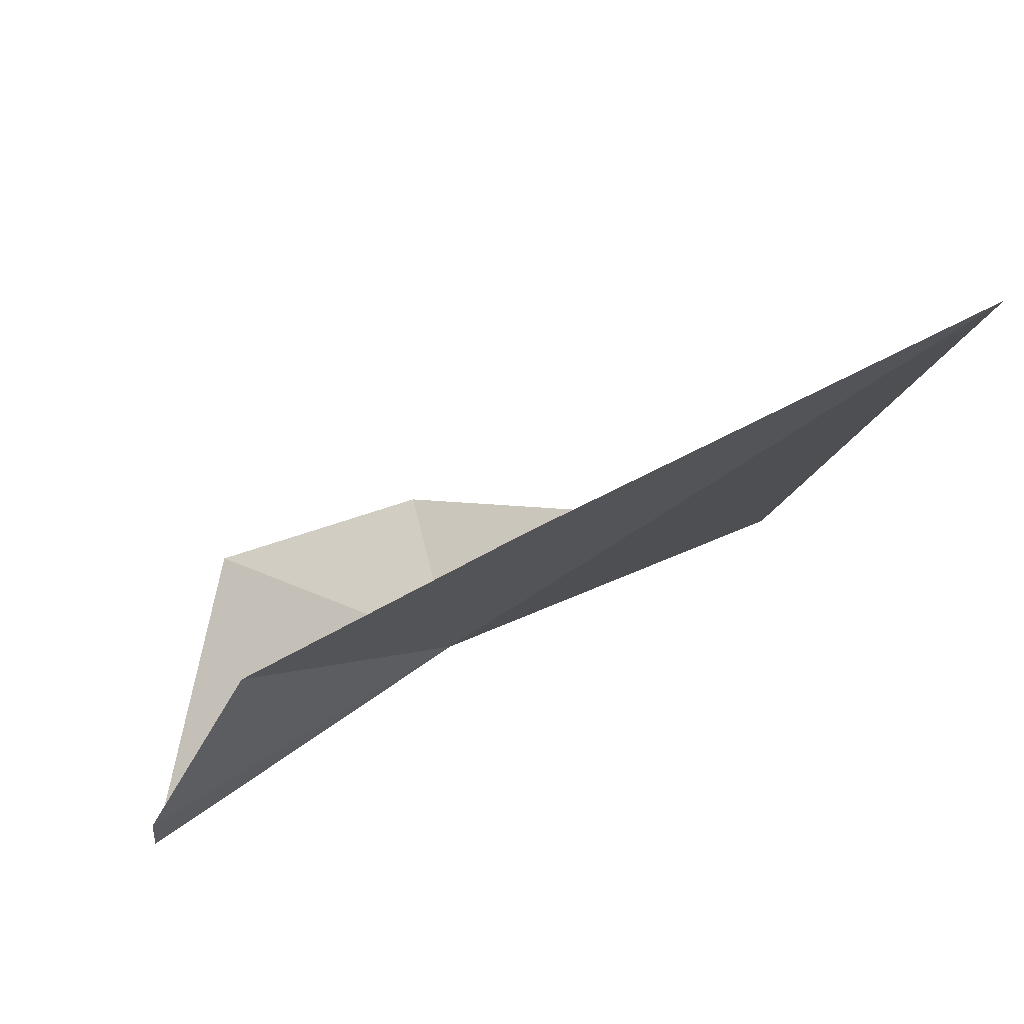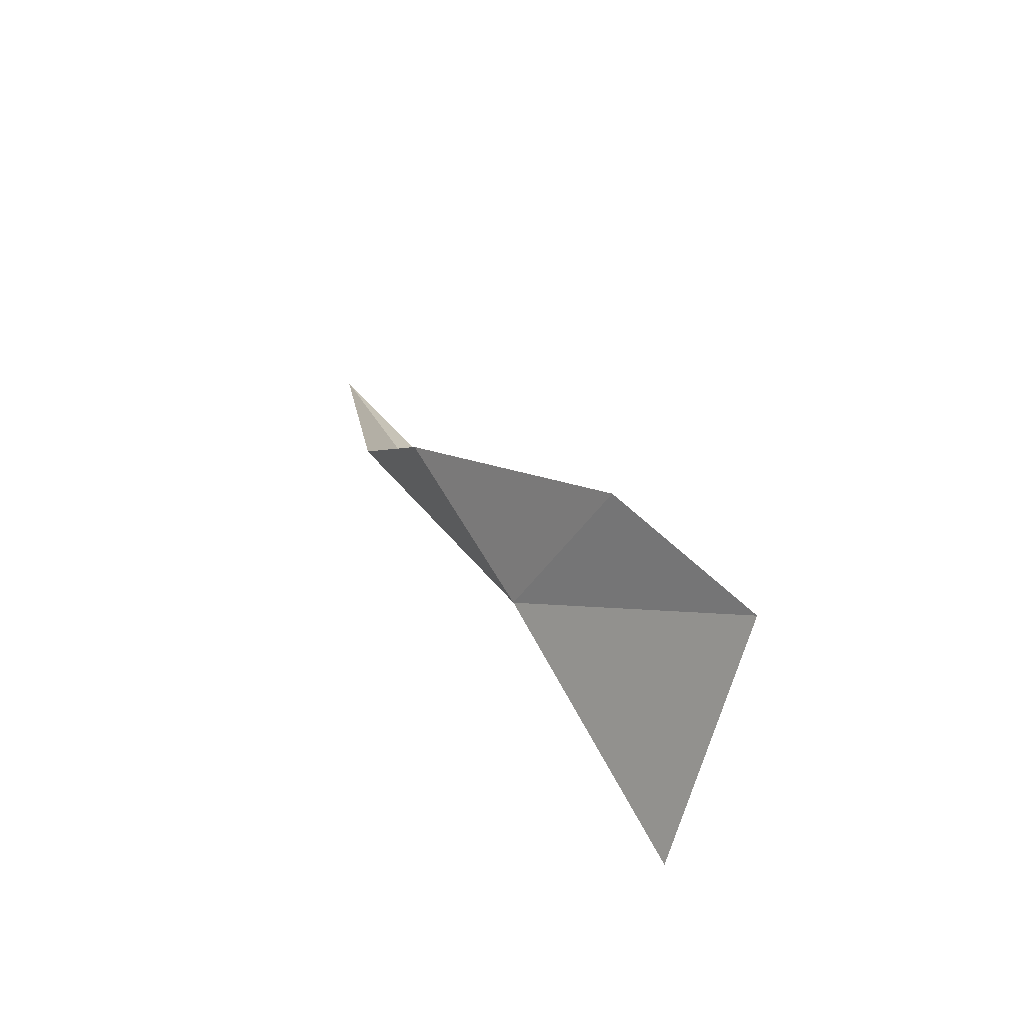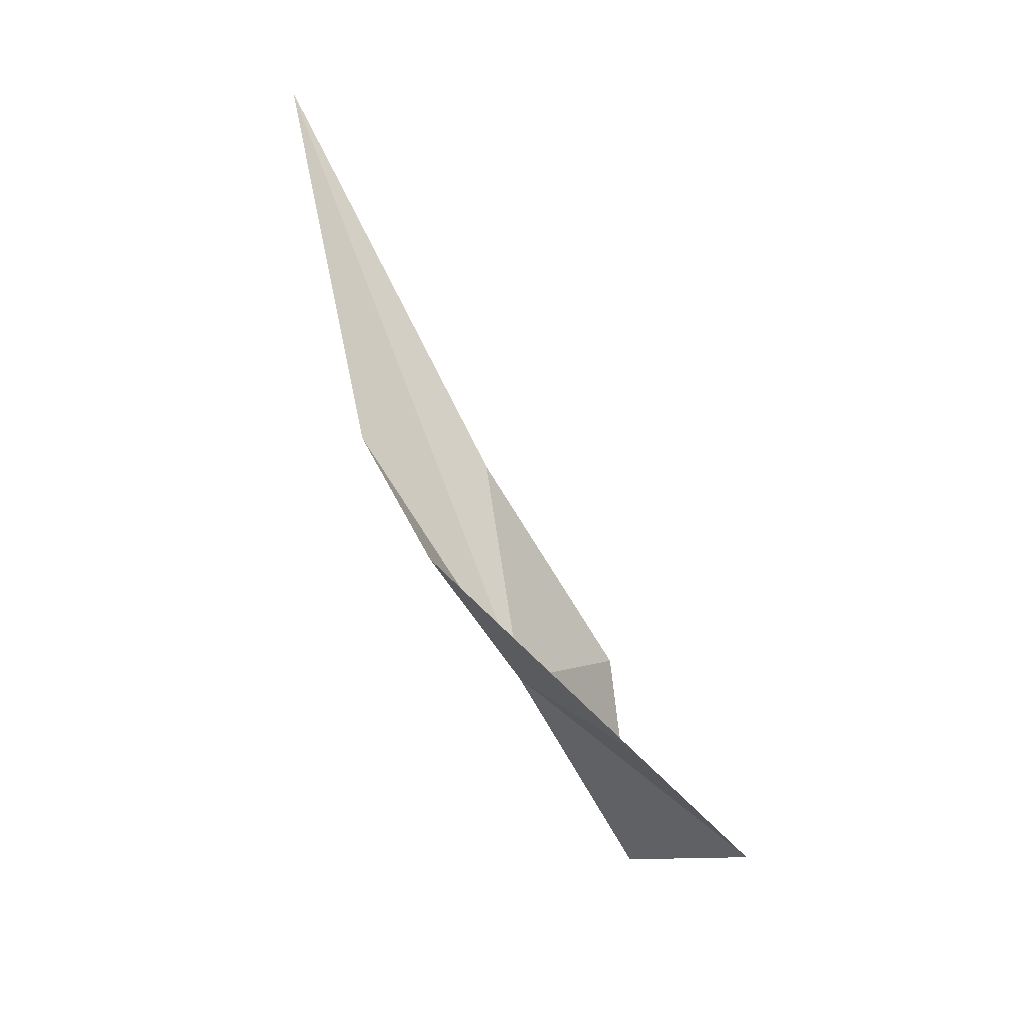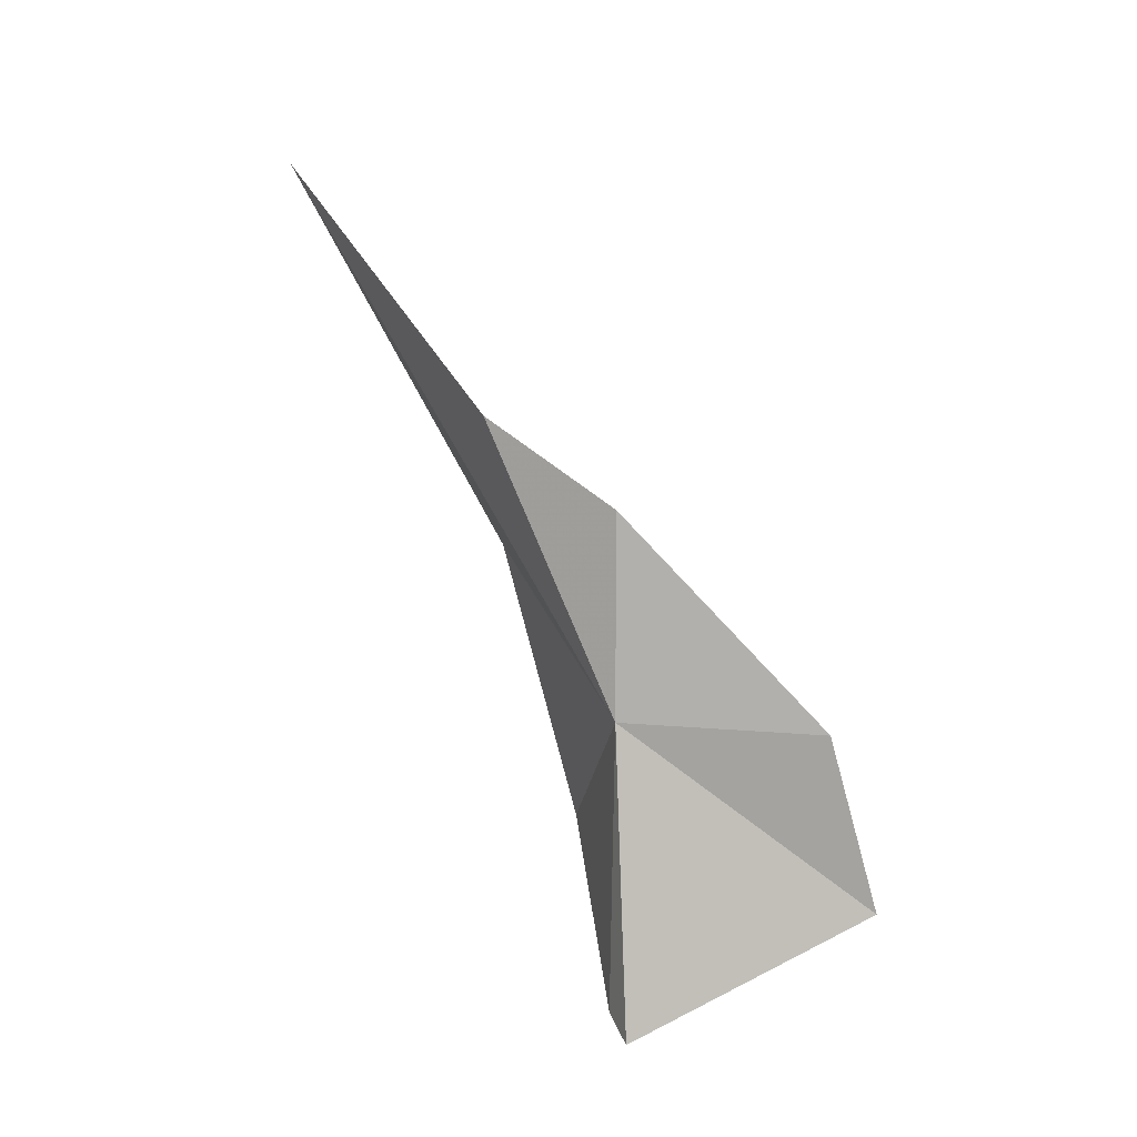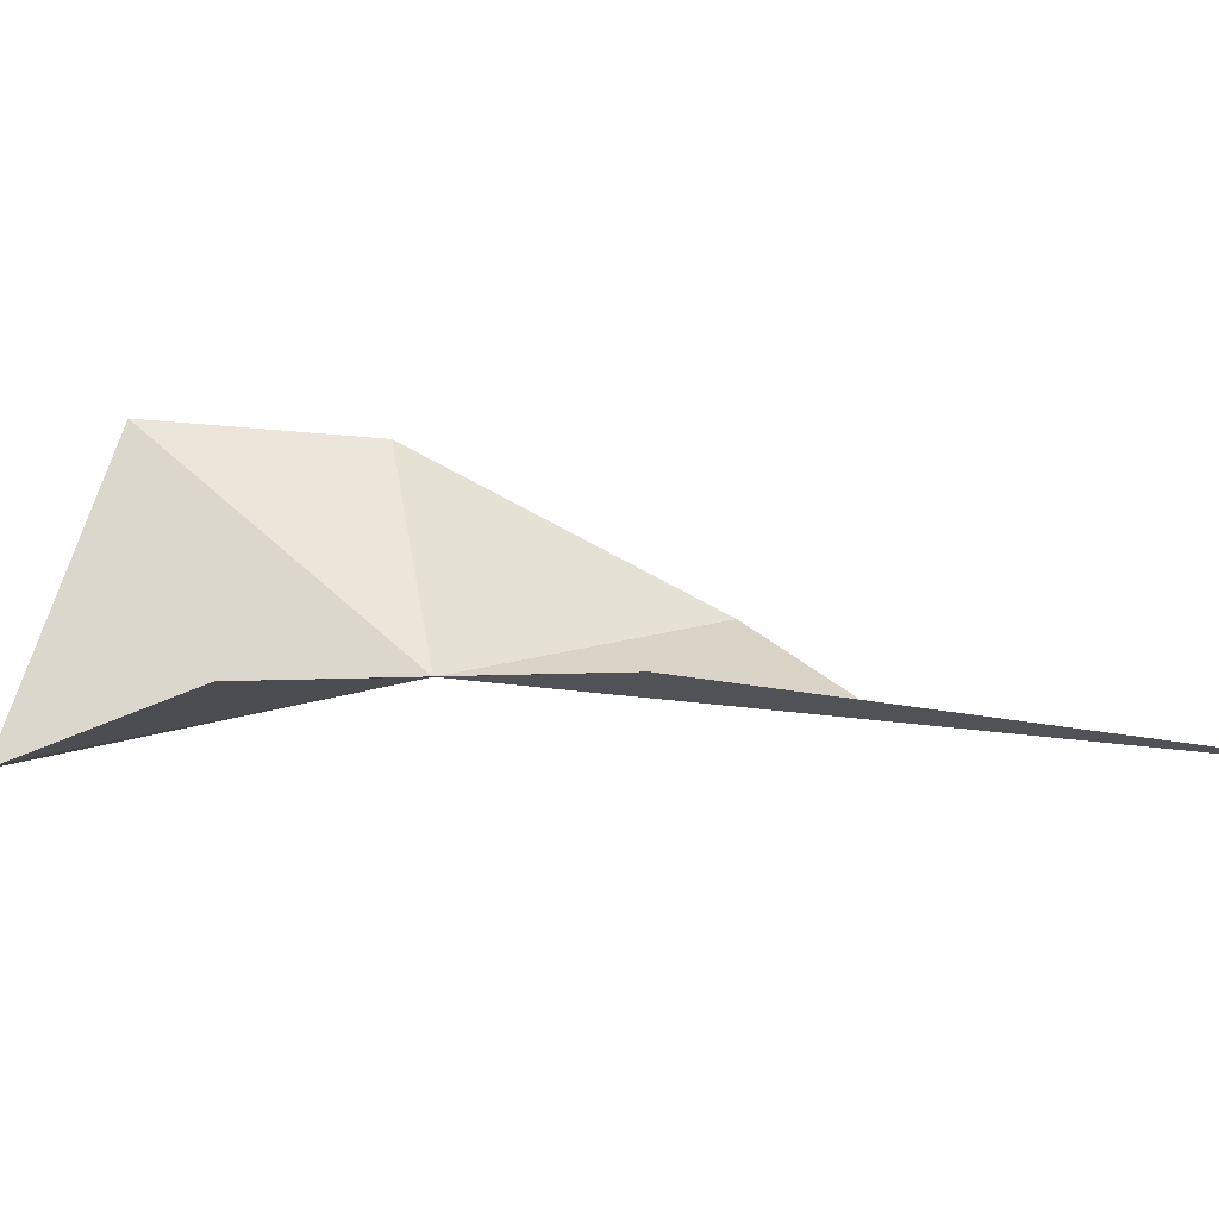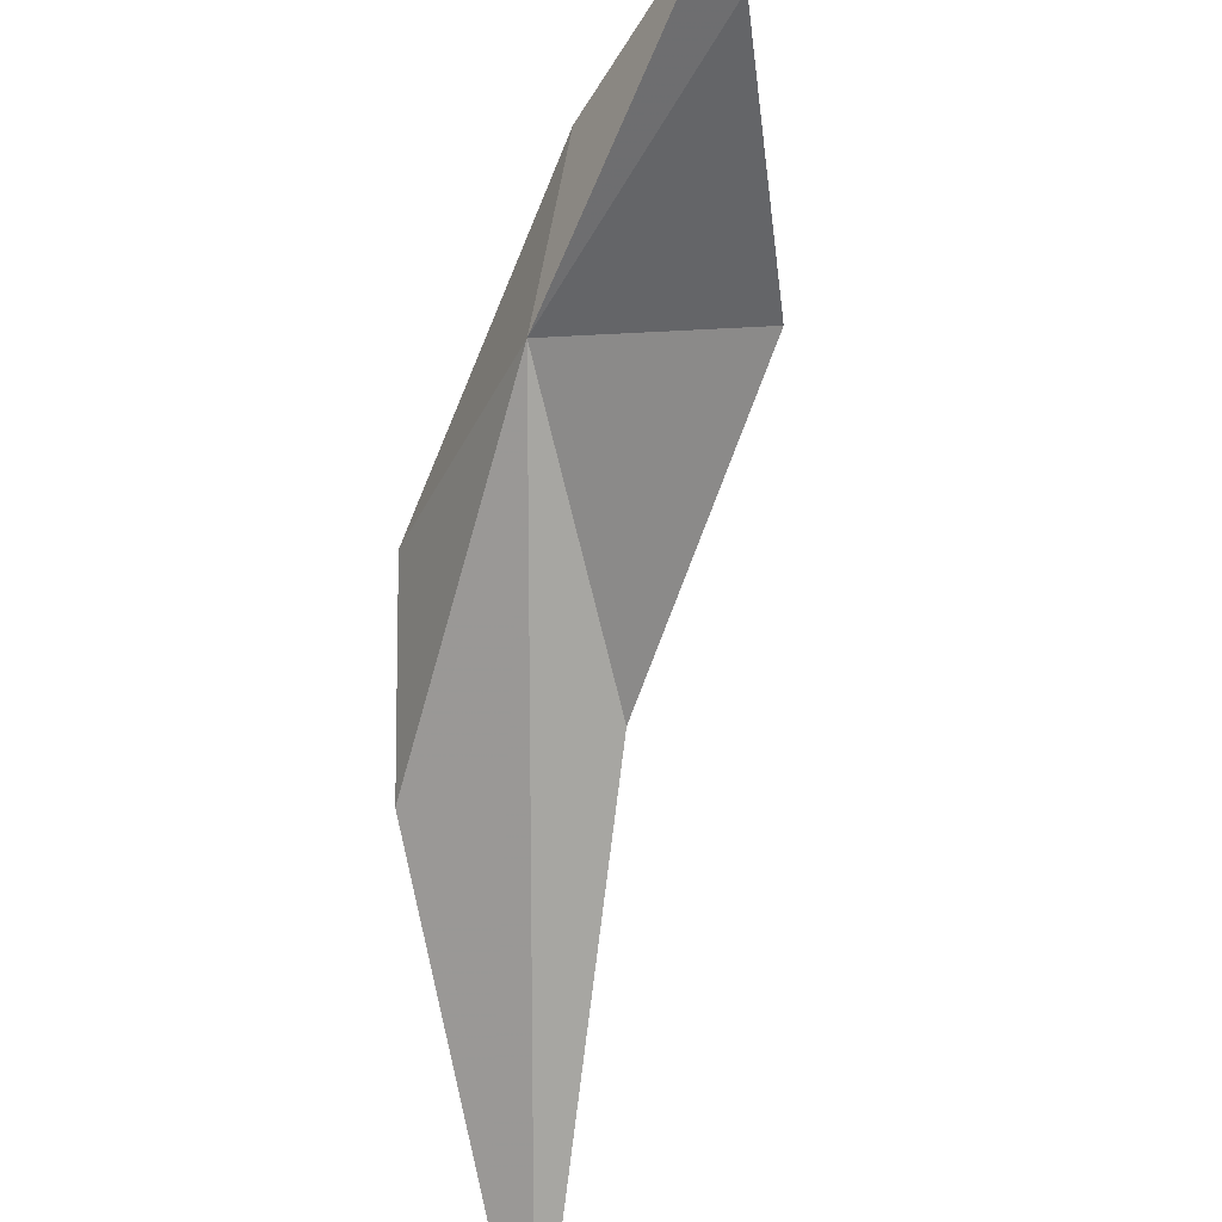
<metadata>
{"format":"obj","ext":"obj","renderer":"f3d","projection":"perspective","resolution":1024,"background":"white","views":[{"elev":-52.3,"azim":159.3,"up":"+Z"},{"elev":-43.8,"azim":-19.0,"up":"+Y"},{"elev":15.8,"azim":-27.2,"up":"+Y"},{"elev":-27.3,"azim":-77.6,"up":"+Y"},{"elev":-37.9,"azim":134.4,"up":"+Z"},{"elev":-50.2,"azim":11.4,"up":"+Z"}]}
</metadata>
<code>
v 31.03 17.39 51.15
v 35.34 13.12 57.29
v 31.86 16.86 56.66
v 35.46 10.05 50.49
v 27.73 21.87 51.88
v 27.12 24.79 48.46
v 35.77 11.06 49.98
v 27.61 34.51 42.32
v 35.36 16.58 49.17
v 31.51 23.27 47.93
f 1 3 2
f 1 2 4
f 1 5 3
f 1 6 5
f 1 4 7
f 1 8 6
f 1 7 9
f 1 10 8
f 1 9 10

</code>
